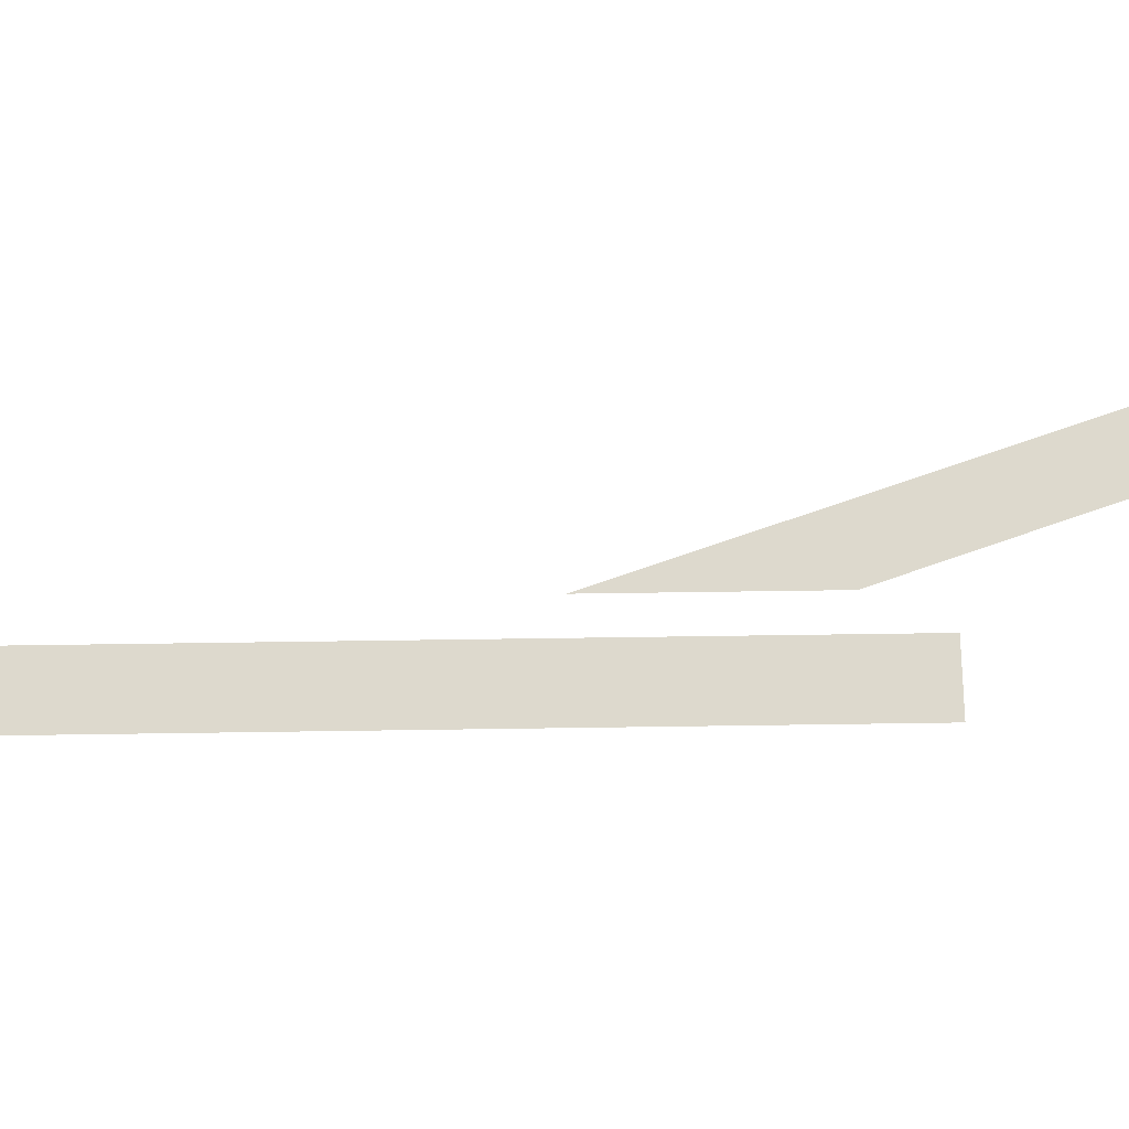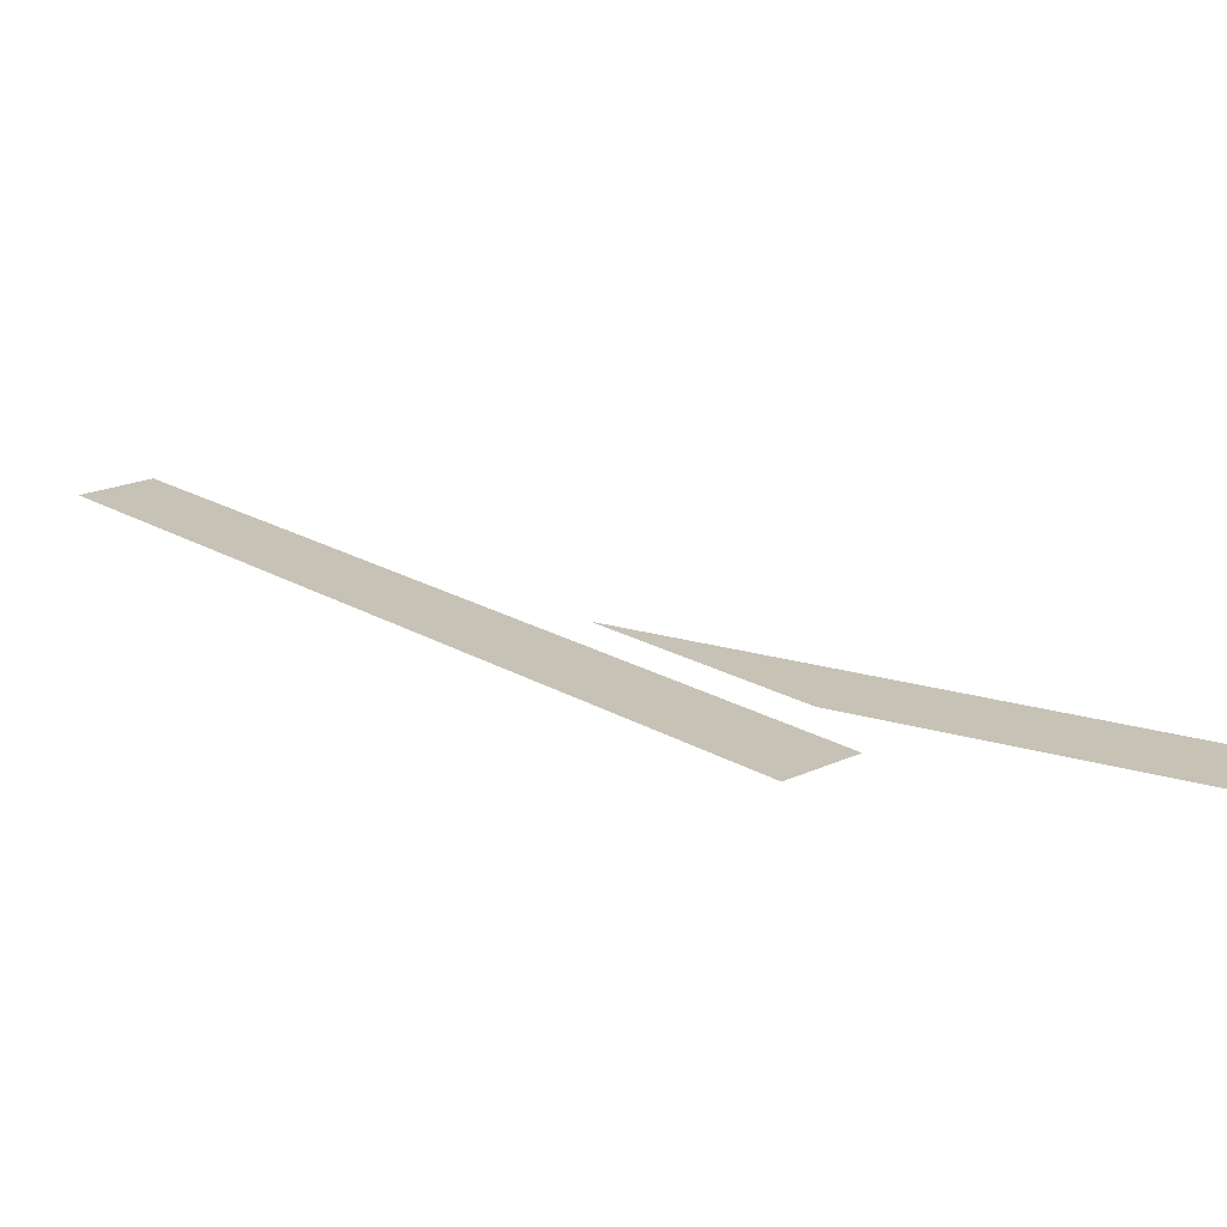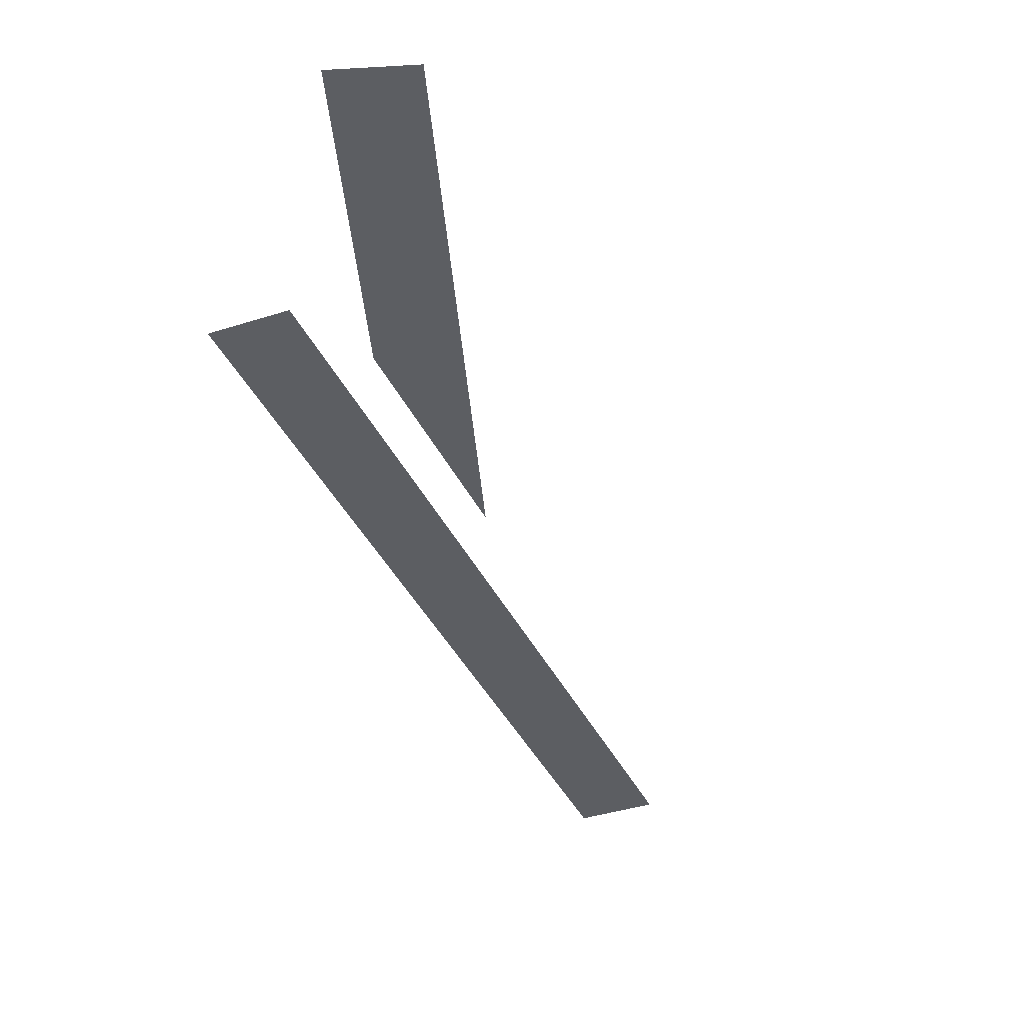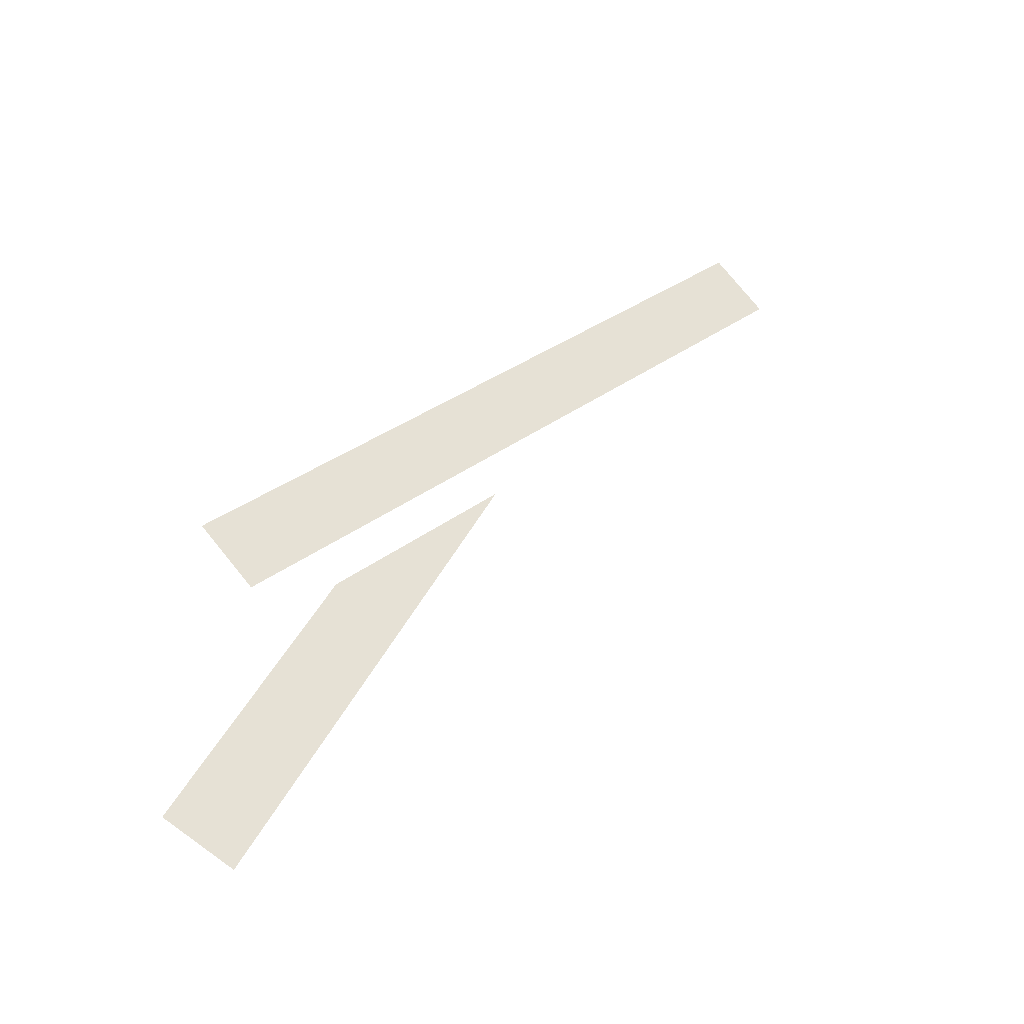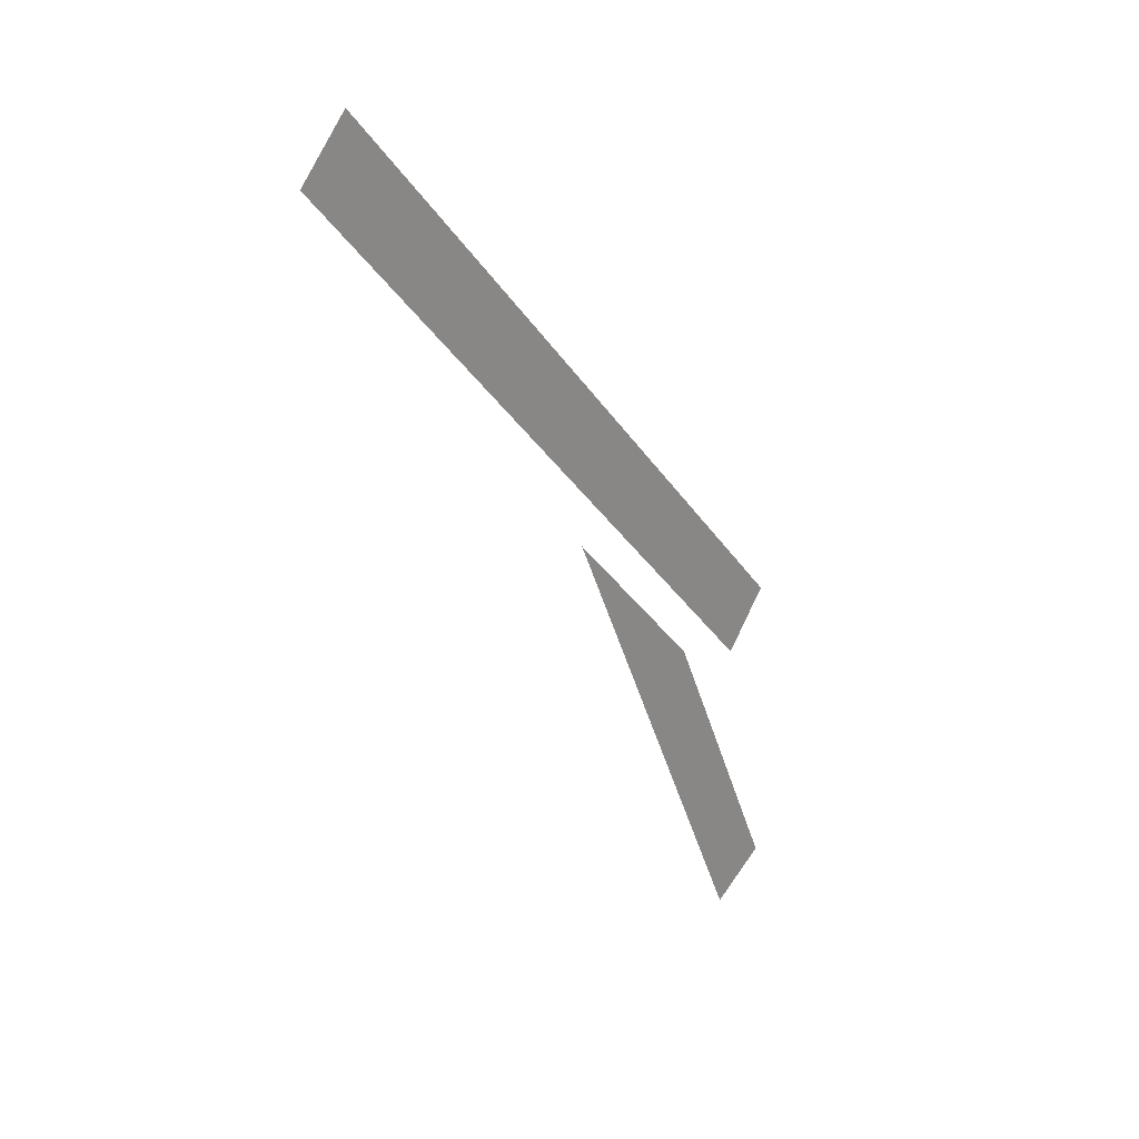
<metadata>
{"format":"obj","ext":"obj","renderer":"f3d","projection":"perspective","resolution":1024,"background":"white","views":[{"elev":71.9,"azim":44.2,"up":"+Y"},{"elev":19.2,"azim":93.5,"up":"+Y"},{"elev":-37.4,"azim":157.7,"up":"+Y"},{"elev":-37.5,"azim":153.1,"up":"+Z"},{"elev":22.9,"azim":-52.3,"up":"+Z"}]}
</metadata>
<code>
v -0.5442 -0.49  0.4558
v -0.4558 -0.49  0.5442
v  0.5442 -0.49 -0.4558
v  0.4558 -0.49 -0.5442
v  0.5559 -0.49 -0.972
v  0.4441 -0.49 -1.028
v  0.037 -0.49 -0.2138
v  0.3165 -0.49 -0.4933
f 1 2 3 4
f 7 8 5 6

</code>
